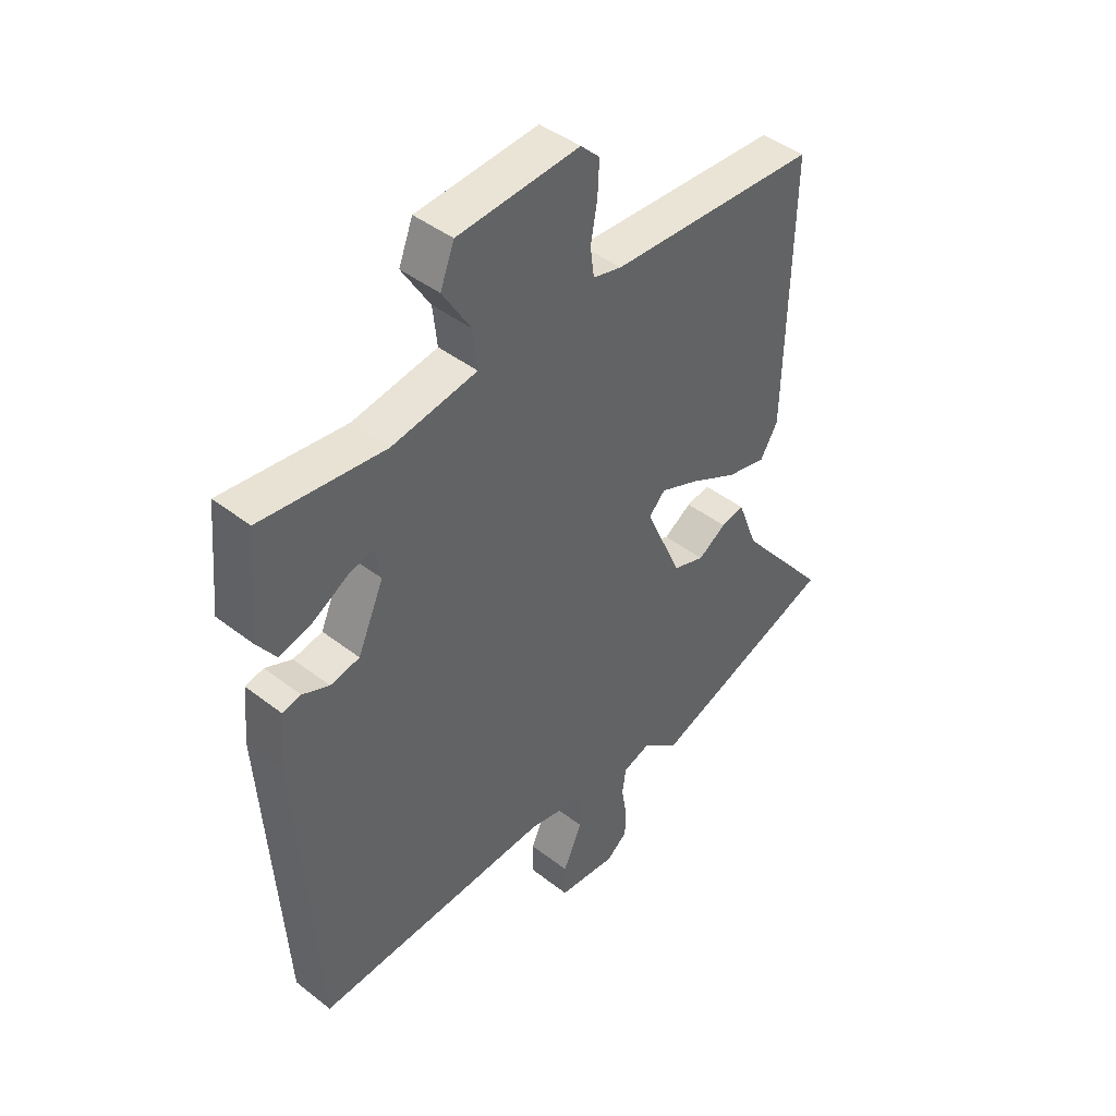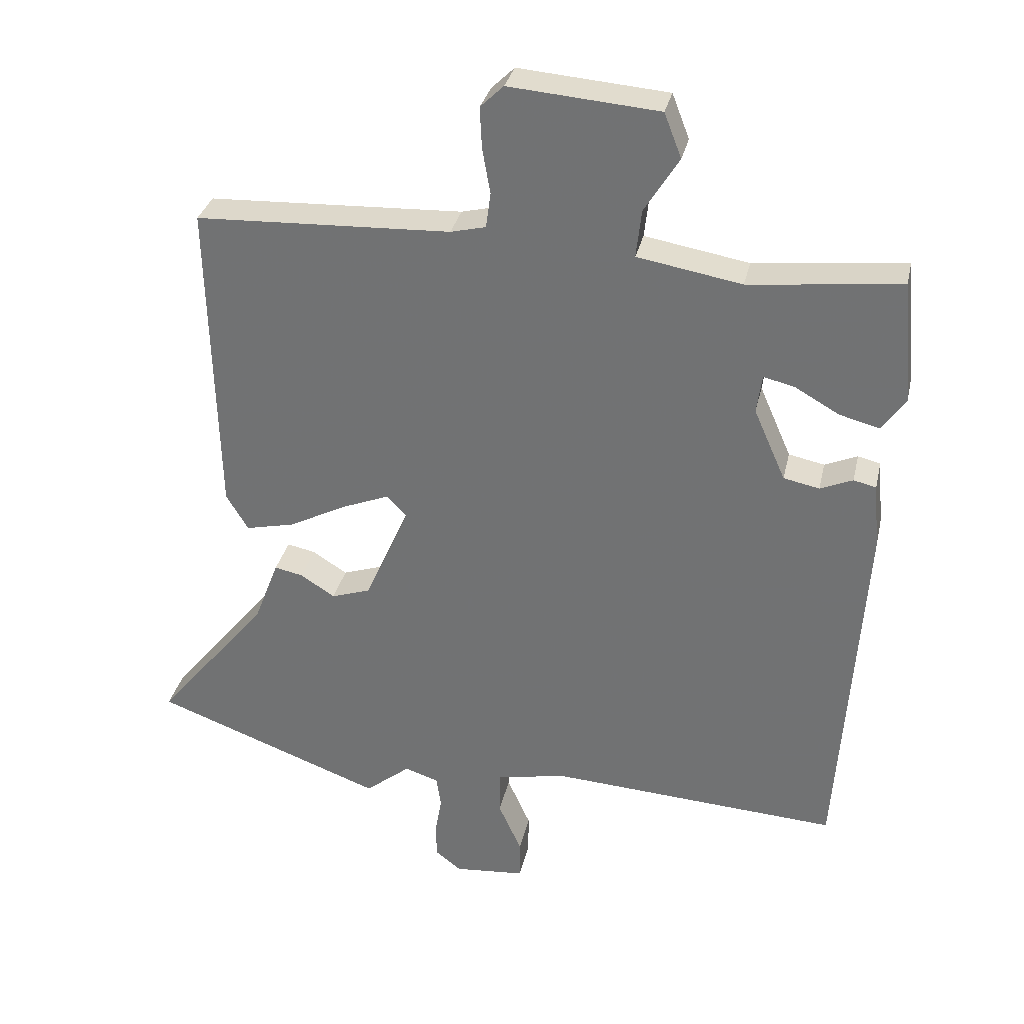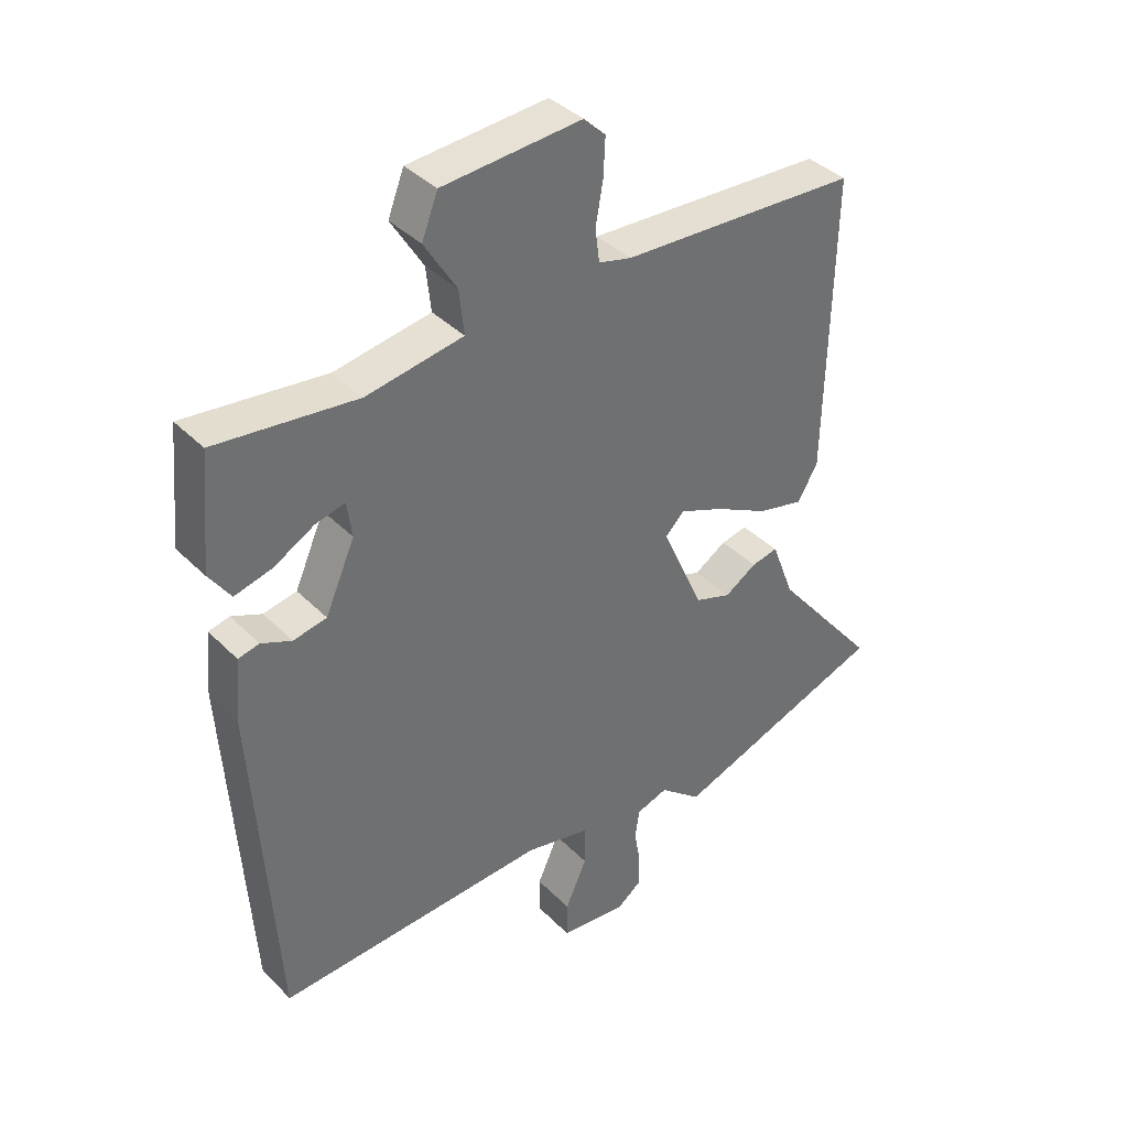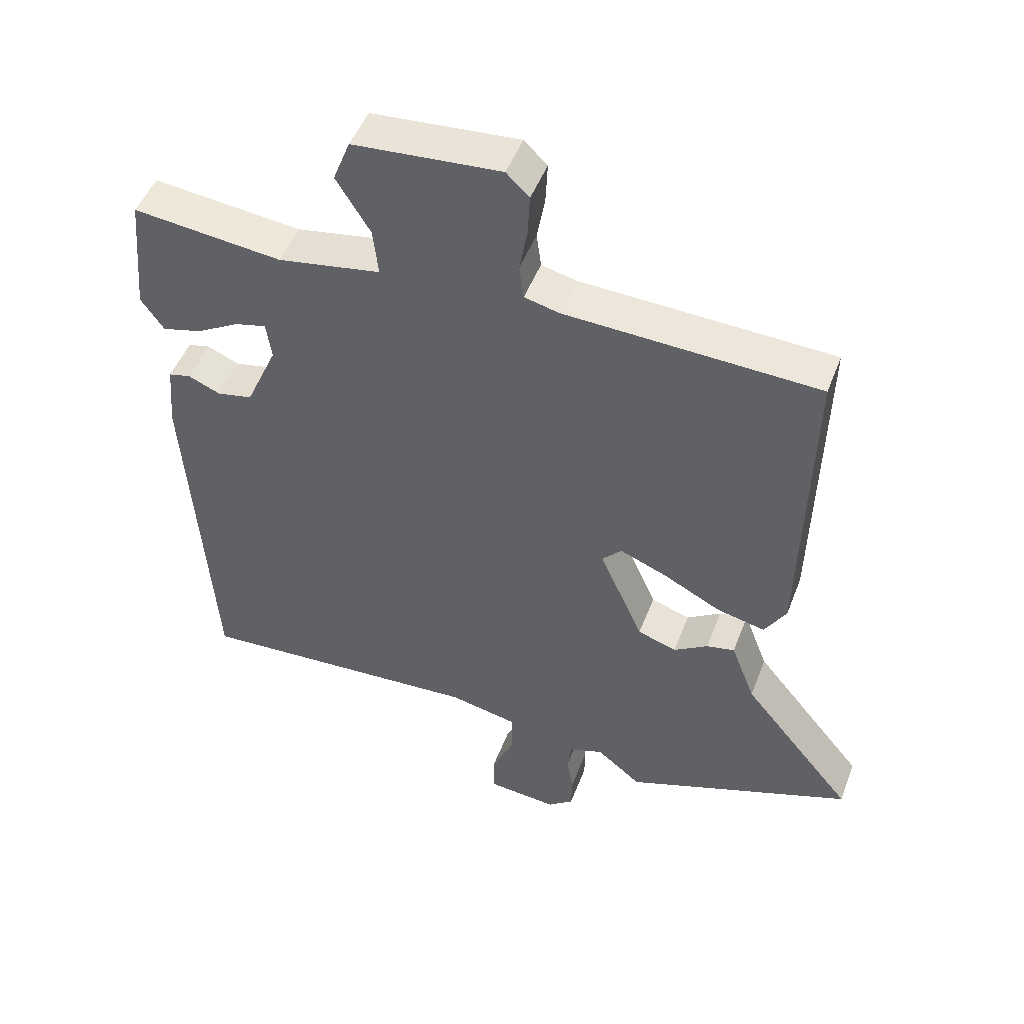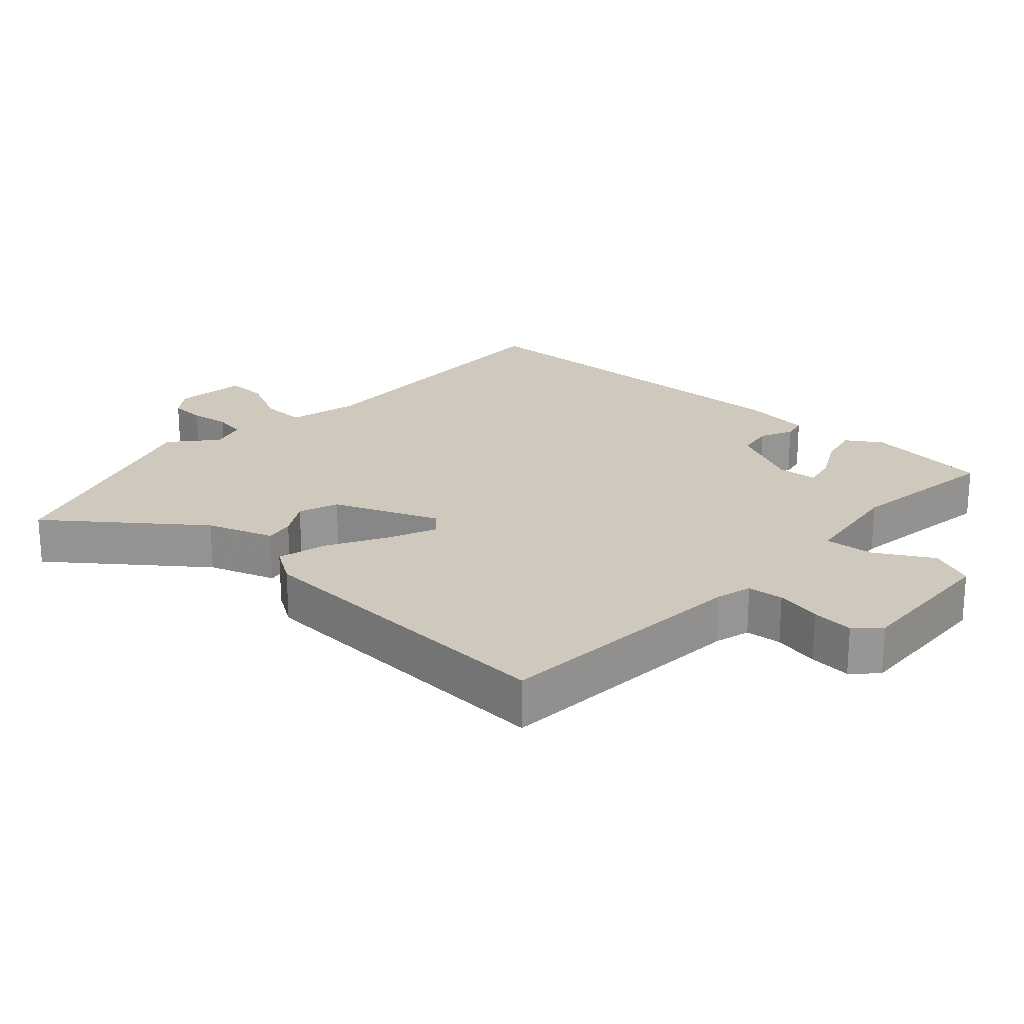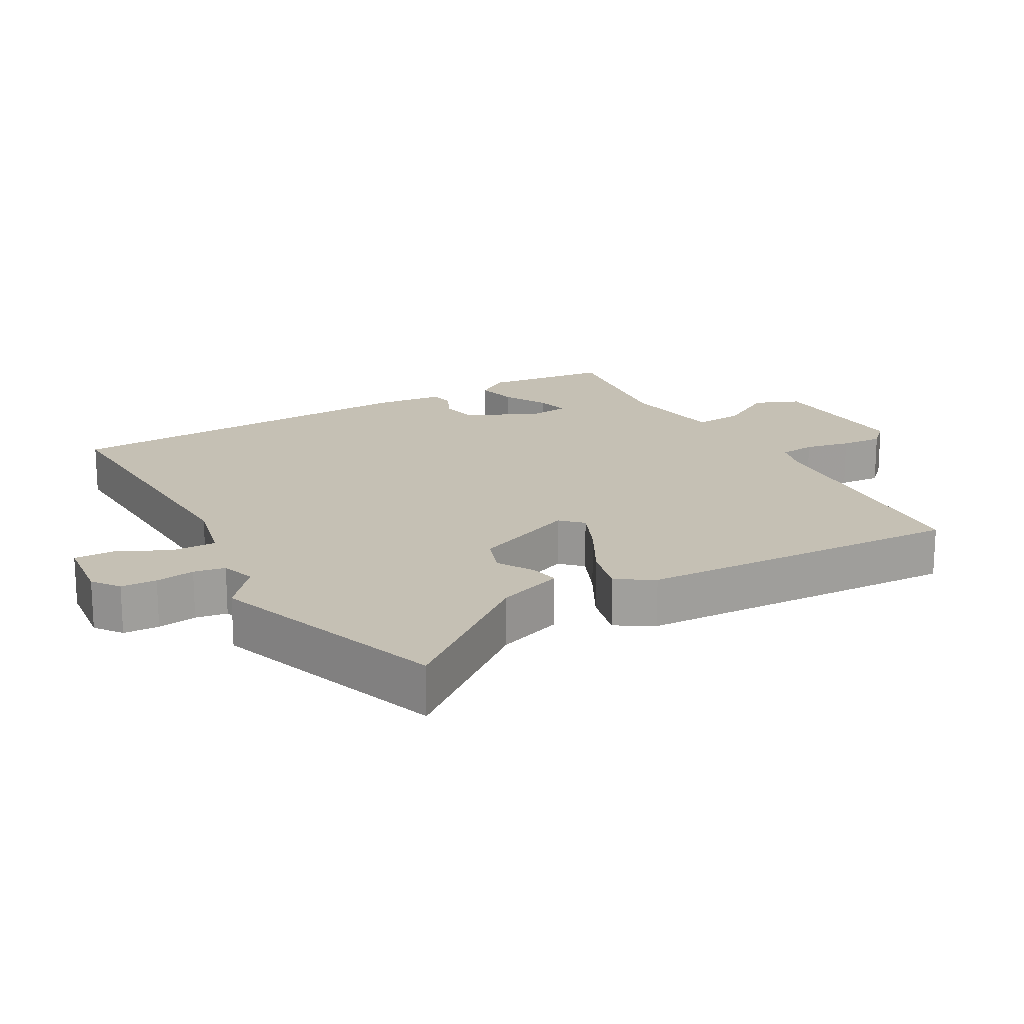
<metadata>
{"format":"obj","ext":"obj","renderer":"f3d","projection":"perspective","resolution":1024,"background":"white","views":[{"elev":43.5,"azim":132.4,"up":"+Z"},{"elev":32.4,"azim":12.5,"up":"+Z"},{"elev":38.1,"azim":141.4,"up":"+Z"},{"elev":48.8,"azim":-159.5,"up":"+Z"},{"elev":22.4,"azim":-45.9,"up":"+Y"},{"elev":18.4,"azim":-118.2,"up":"+Y"}]}
</metadata>
<code>
v 0.454 0.07 -0.507
v 0.015 0.07 -0.481
v -0.09 0.07 -0.503
v -0.09 0.07 -0.569
v -0.055 0.07 -0.647
v -0.055 0.07 -0.707
v -0.162 0.07 -0.717
v -0.201 0.07 -0.687
v -0.202 0.07 -0.634
v -0.192 0.07 -0.576
v -0.199 0.07 -0.529
v -0.25 0.07 -0.512
v -0.318 0.07 -0.567
v -0.666 0.07 -0.439
v -0.496 0.07 -0.232
v -0.459 0.07 -0.135
v -0.416 0.07 -0.144
v -0.364 0.07 -0.177
v -0.305 0.07 -0.157
v -0.238 0.07 -0.005
v -0.268 0.07 0.026
v -0.34 0.07 -0.003
v -0.427 0.07 -0.048
v -0.501 0.07 -0.065
v -0.534 0.07 -0.01
v -0.545 0.07 0.474
v -0.16 0.07 0.491
v -0.107 0.07 0.504
v -0.1 0.07 0.557
v -0.112 0.07 0.625
v -0.115 0.07 0.687
v -0.08 0.07 0.721
v 0.145 0.07 0.703
v 0.171 0.07 0.636
v 0.119 0.07 0.552
v 0.111 0.07 0.48
v 0.268 0.07 0.453
v 0.496 0.07 0.478
v 0.513 0.07 0.293
v 0.478 0.07 0.243
v 0.417 0.07 0.259
v 0.352 0.07 0.296
v 0.304 0.07 0.308
v 0.296 0.07 0.25
v 0.344 0.07 0.141
v 0.398 0.07 0.13
v 0.447 0.07 0.151
v 0.481 0.07 0.143
v 0.49 0.07 0.042
v 0.454 0 -0.507
v 0.015 0 -0.481
v -0.09 0 -0.503
v -0.09 0 -0.569
v -0.055 0 -0.647
v -0.055 0 -0.707
v -0.162 0 -0.717
v -0.201 0 -0.687
v -0.202 0 -0.634
v -0.192 0 -0.576
v -0.199 0 -0.529
v -0.25 0 -0.512
v -0.318 0 -0.567
v -0.666 0 -0.439
v -0.496 0 -0.232
v -0.459 0 -0.135
v -0.416 0 -0.144
v -0.364 0 -0.177
v -0.305 0 -0.157
v -0.238 0 -0.005
v -0.268 0 0.026
v -0.34 0 -0.003
v -0.427 0 -0.048
v -0.501 0 -0.065
v -0.534 0 -0.01
v -0.545 0 0.474
v -0.16 0 0.491
v -0.107 0 0.504
v -0.1 0 0.557
v -0.112 0 0.625
v -0.115 0 0.687
v -0.08 0 0.721
v 0.145 0 0.703
v 0.171 0 0.636
v 0.119 0 0.552
v 0.111 0 0.48
v 0.268 0 0.453
v 0.496 0 0.478
v 0.513 0 0.293
v 0.478 0 0.243
v 0.417 0 0.259
v 0.352 0 0.296
v 0.304 0 0.308
v 0.296 0 0.25
v 0.344 0 0.141
v 0.398 0 0.13
v 0.447 0 0.151
v 0.481 0 0.143
v 0.49 0 0.042
f 46 47 48 49
f 45 46 49 1
f 44 45 1 2
f 43 44 2 3
f 39 40 41 42
f 37 38 39 42
f 36 37 42 43
f 32 33 34 35
f 32 35 36
f 29 30 31 32
f 29 32 36
f 28 29 36 43
f 24 25 26 27
f 22 23 24 27
f 21 22 27 28
f 20 21 28 43
f 15 16 17 18
f 15 18 19
f 12 13 14 15
f 11 12 15 19
f 7 8 9 10
f 7 10 11
f 4 5 6 7
f 3 4 7 11
f 19 20 43
f 3 11 19 43
f 98 97 96 95
f 50 98 95 94
f 51 50 94 93
f 52 51 93 92
f 91 90 89 88
f 91 88 87 86
f 92 91 86 85
f 84 83 82 81
f 85 84 81
f 81 80 79 78
f 85 81 78
f 92 85 78 77
f 76 75 74 73
f 76 73 72 71
f 77 76 71 70
f 92 77 70 69
f 67 66 65 64
f 68 67 64
f 64 63 62 61
f 68 64 61 60
f 59 58 57 56
f 60 59 56
f 56 55 54 53
f 60 56 53 52
f 92 69 68
f 92 68 60 52
f 1 50 51 2
f 2 51 52 3
f 3 52 53 4
f 4 53 54 5
f 5 54 55 6
f 6 55 56 7
f 7 56 57 8
f 8 57 58 9
f 9 58 59 10
f 10 59 60 11
f 11 60 61 12
f 12 61 62 13
f 13 62 63 14
f 14 63 64 15
f 15 64 65 16
f 16 65 66 17
f 17 66 67 18
f 18 67 68 19
f 19 68 69 20
f 20 69 70 21
f 21 70 71 22
f 22 71 72 23
f 23 72 73 24
f 24 73 74 25
f 25 74 75 26
f 26 75 76 27
f 27 76 77 28
f 28 77 78 29
f 29 78 79 30
f 30 79 80 31
f 31 80 81 32
f 32 81 82 33
f 33 82 83 34
f 34 83 84 35
f 35 84 85 36
f 36 85 86 37
f 37 86 87 38
f 38 87 88 39
f 39 88 89 40
f 40 89 90 41
f 41 90 91 42
f 42 91 92 43
f 43 92 93 44
f 44 93 94 45
f 45 94 95 46
f 46 95 96 47
f 47 96 97 48
f 48 97 98 49
f 49 98 50 1

</code>
